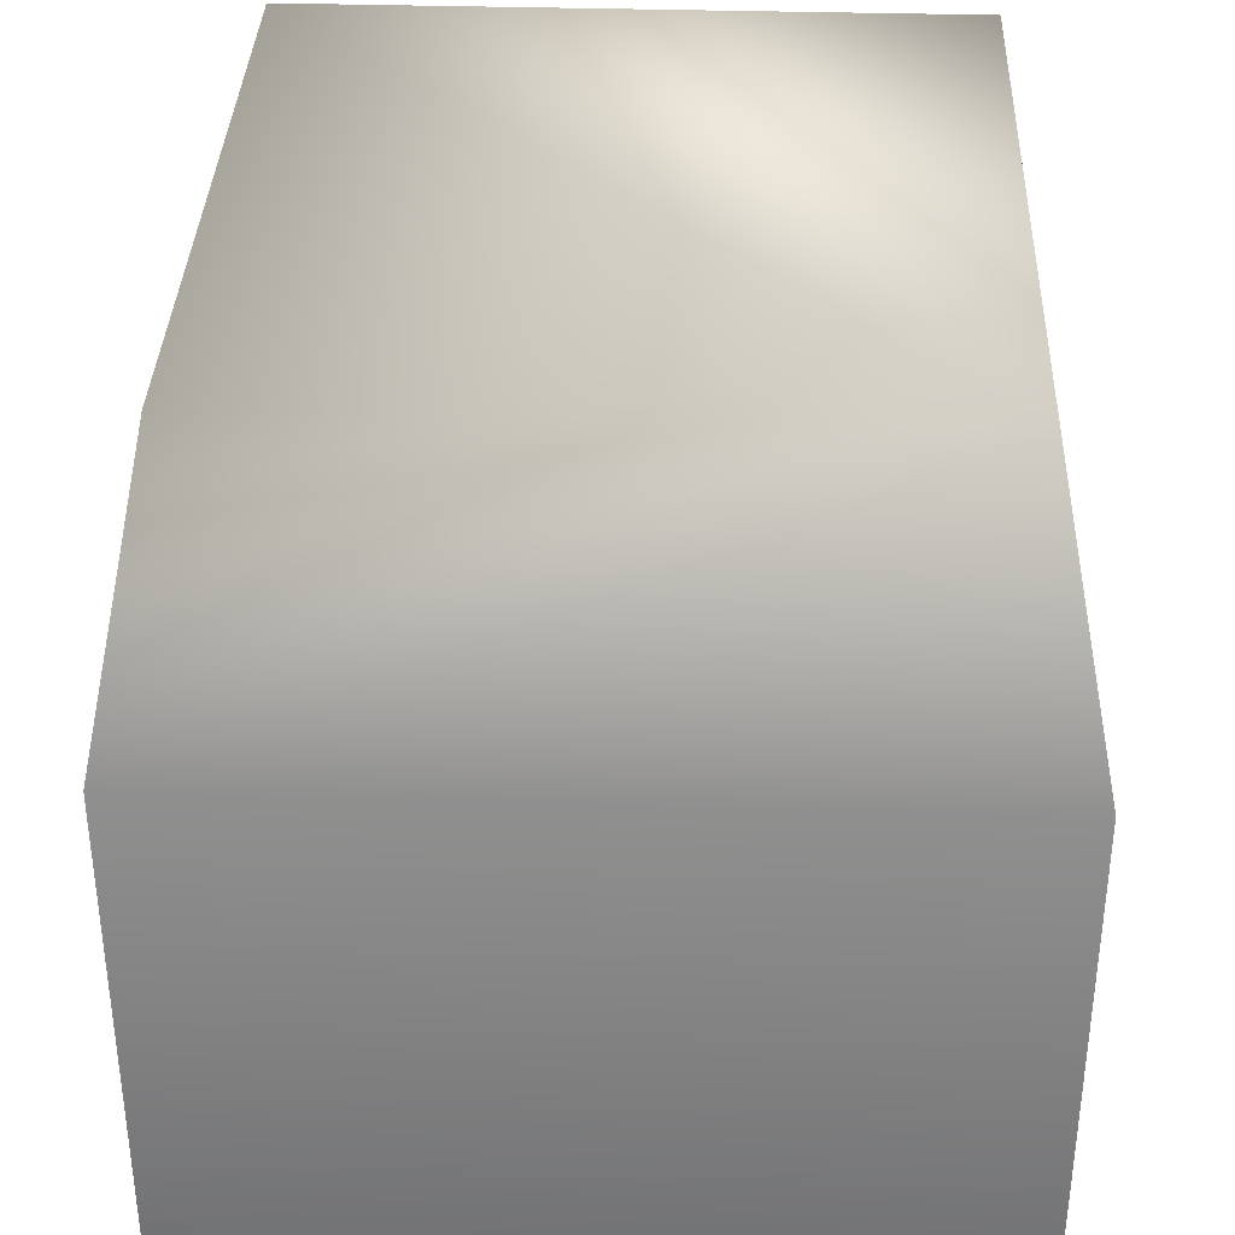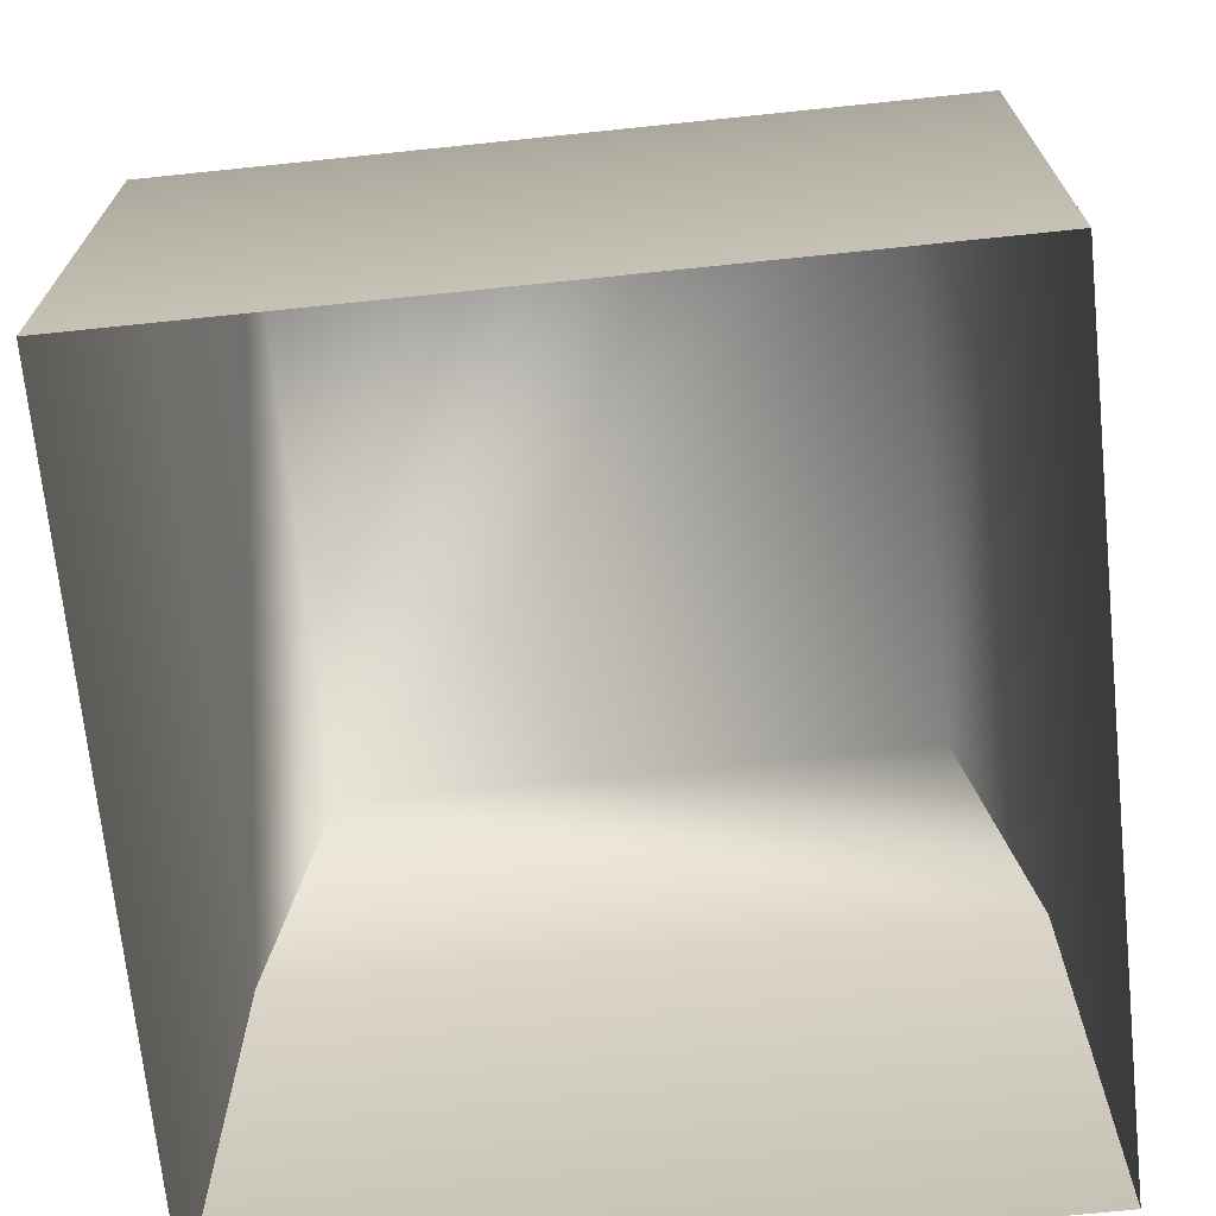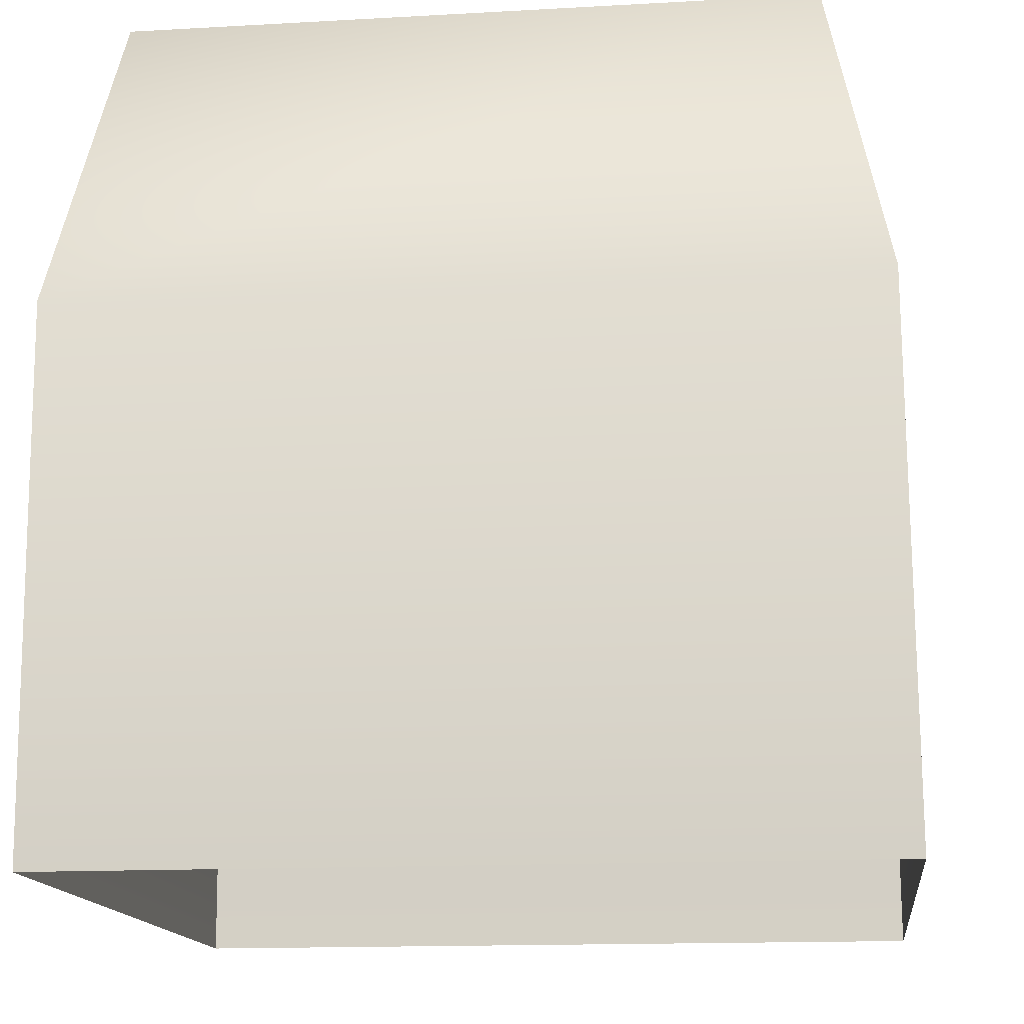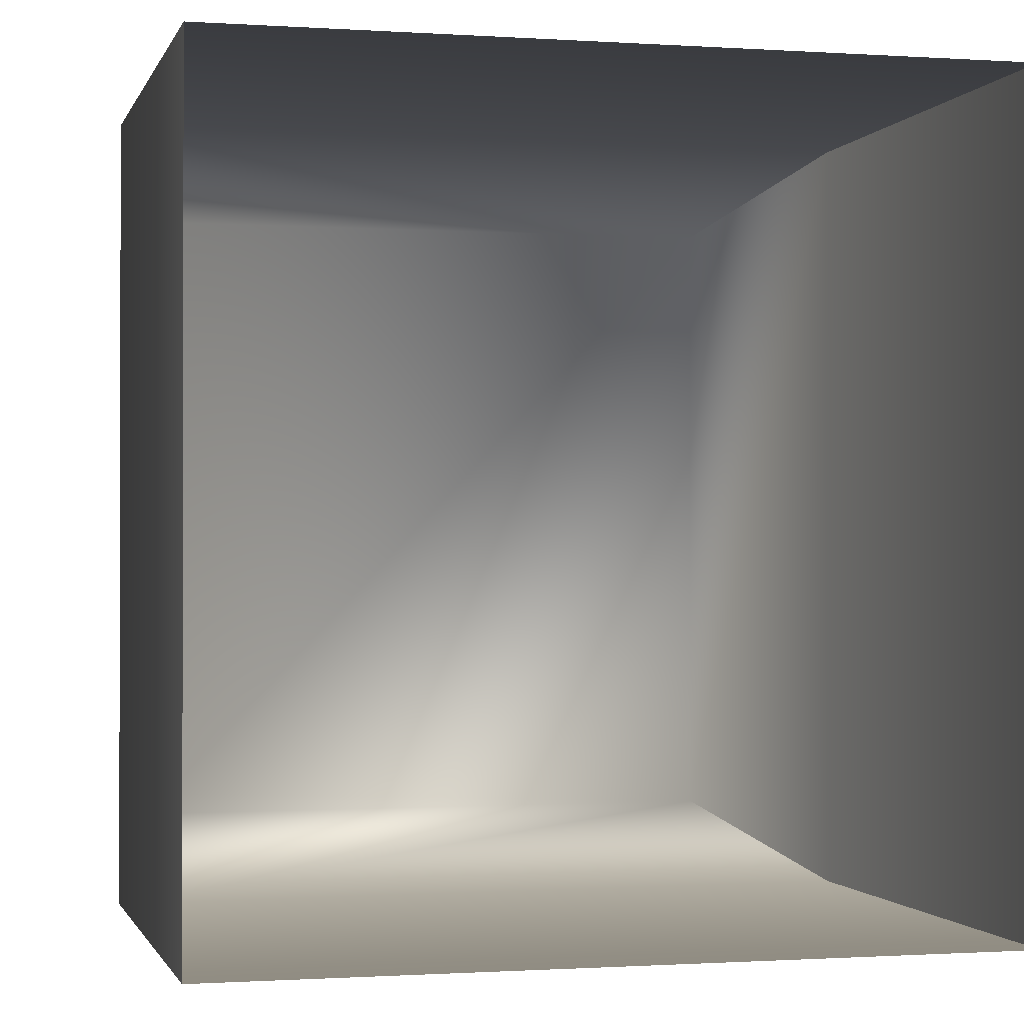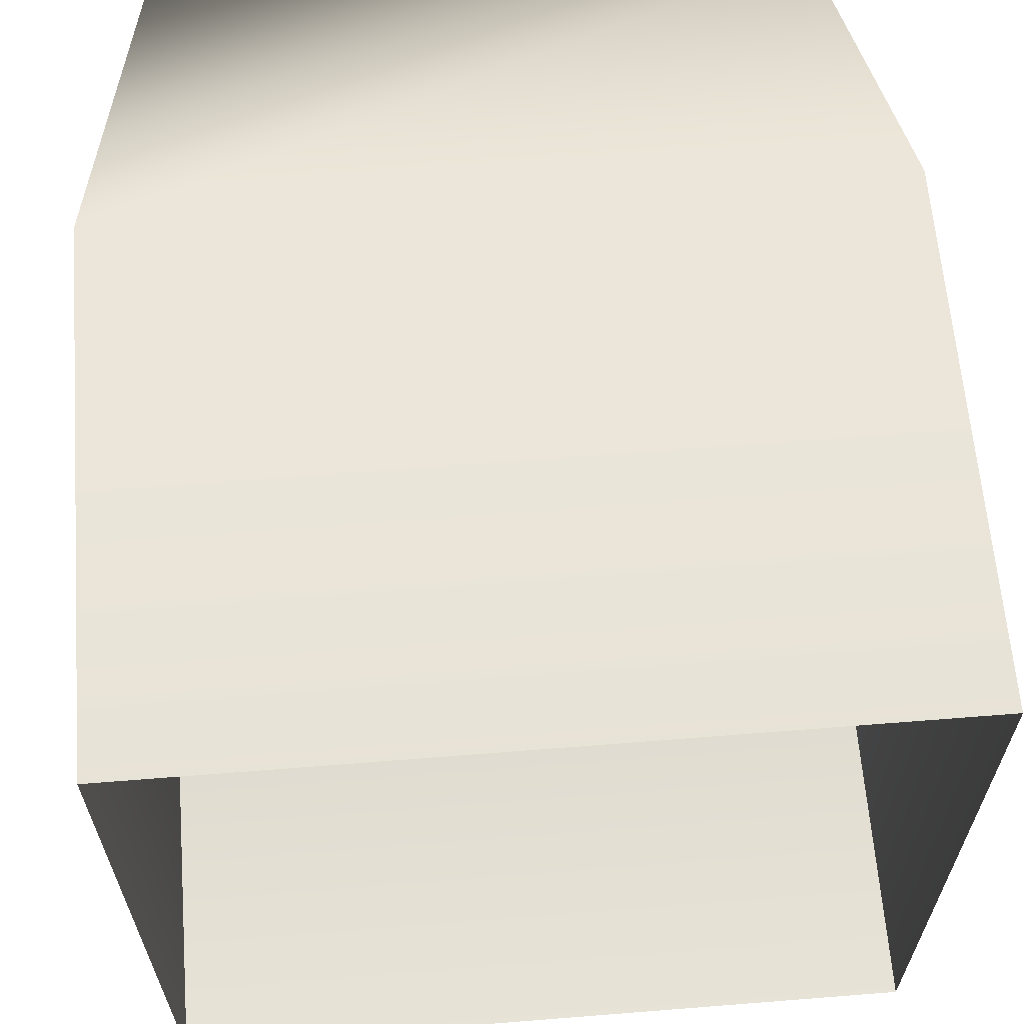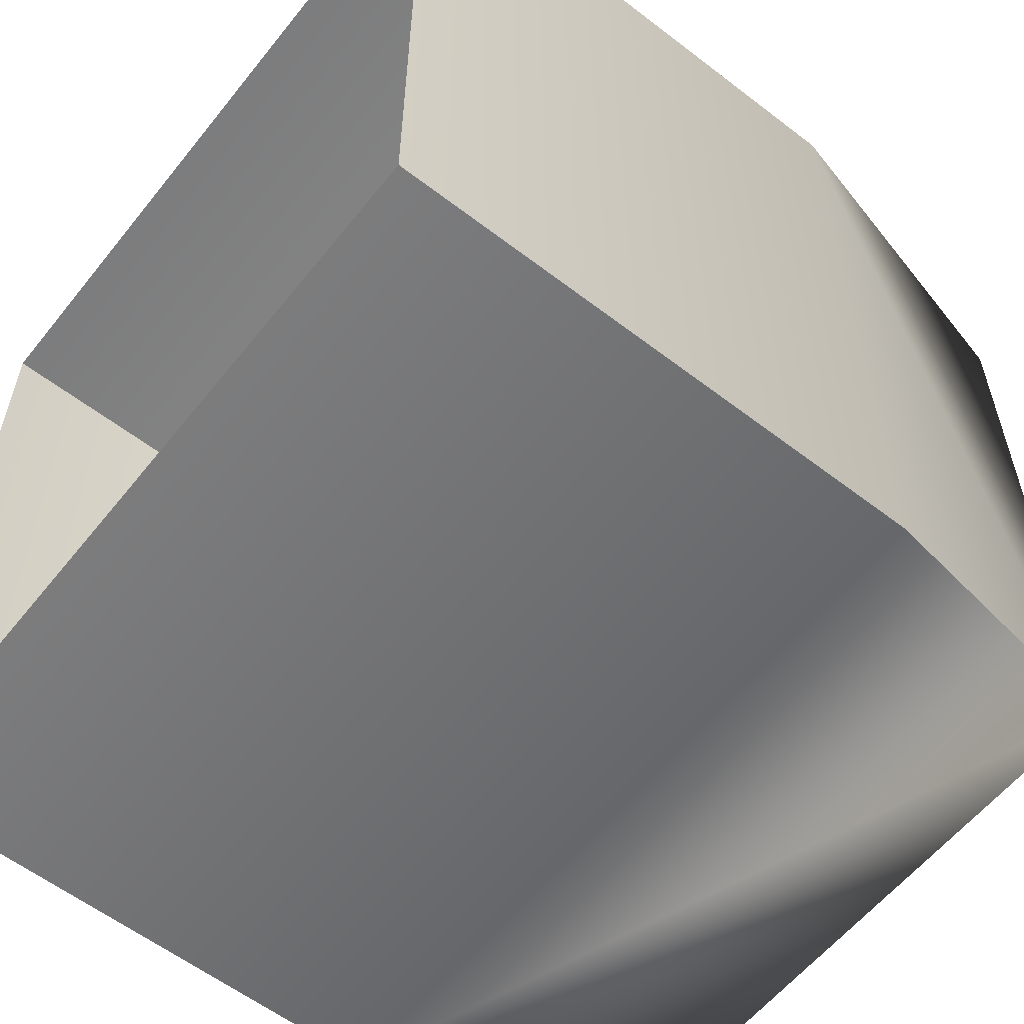
<metadata>
{"format":"obj","ext":"obj","renderer":"f3d","projection":"perspective","resolution":1024,"background":"white","views":[{"elev":36.0,"azim":2.2,"up":"+Y"},{"elev":-70.3,"azim":-174.1,"up":"+Y"},{"elev":-14.7,"azim":-83.0,"up":"+Y"},{"elev":-0.8,"azim":-14.0,"up":"+Z"},{"elev":63.4,"azim":-4.6,"up":"+Z"},{"elev":-58.5,"azim":51.7,"up":"+Z"}]}
</metadata>
<code>
g Object178
v -8252 -1090 1.321e+04
v -8138 -1090 1.321e+04
v -8147 -1045 1.32e+04
v -8147 -1045 1.31e+04
v -8147 -1045 1.32e+04
v -8138 -1090 1.321e+04
v -8252 -1090 1.309e+04
v -8243 -1045 1.31e+04
v -8147 -1045 1.31e+04
v -8138 -1090 1.309e+04
v -8252 -1090 1.309e+04
v -8252 -1090 1.321e+04
v -8243 -1045 1.32e+04
v -8138 -1090 1.309e+04
v -8243 -1045 1.31e+04
v -8243 -1045 1.32e+04
f 3 1 2
f 1 3 16
f 6 4 5
f 4 6 14
f 9 7 8
f 7 9 10
f 13 11 12
f 11 13 15
v -8252 -1090 1.309e+04
v -8138 -1090 1.309e+04
v -8138 -1169 1.309e+04
v -8252 -1169 1.309e+04
v -8252 -1169 1.321e+04
v -8138 -1169 1.321e+04
v -8138 -1090 1.321e+04
v -8138 -1090 1.309e+04
v -8138 -1090 1.321e+04
v -8138 -1169 1.321e+04
v -8252 -1090 1.321e+04
v -8252 -1169 1.309e+04
v -8252 -1169 1.321e+04
v -8252 -1090 1.321e+04
v -8138 -1169 1.309e+04
v -8252 -1090 1.309e+04
v -8243 -1045 1.31e+04
v -8243 -1045 1.32e+04
v -8147 -1045 1.32e+04
v -8147 -1045 1.31e+04
f 19 17 18
f 17 19 20
f 23 21 22
f 21 23 27
f 26 24 25
f 24 26 31
f 30 28 29
f 28 30 32
f 35 33 34
f 33 35 36

</code>
